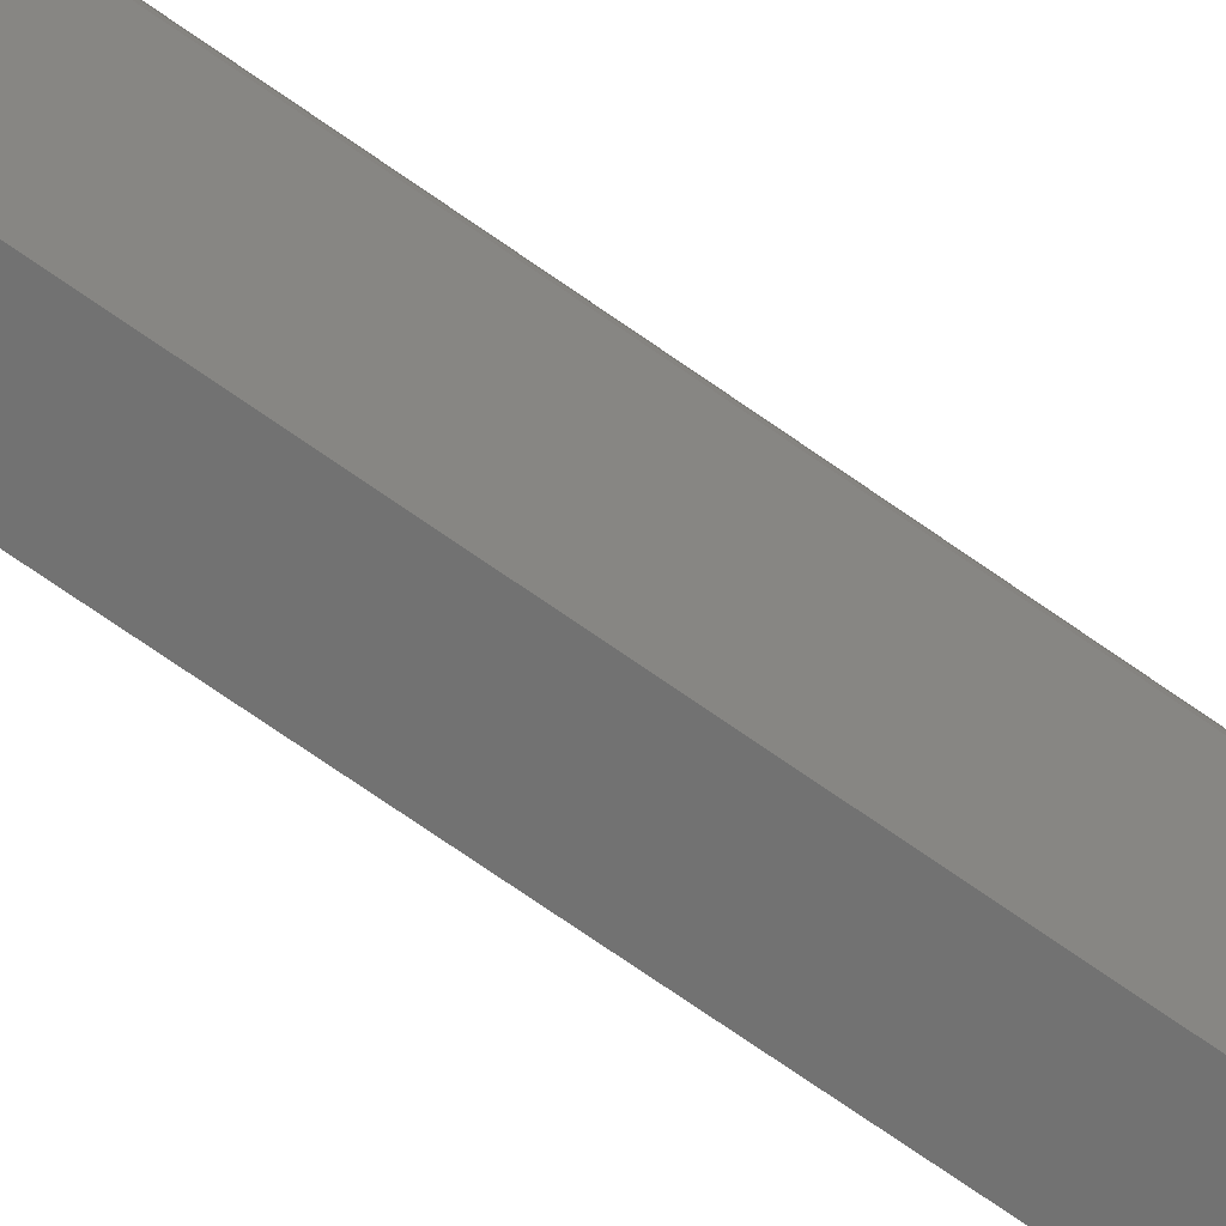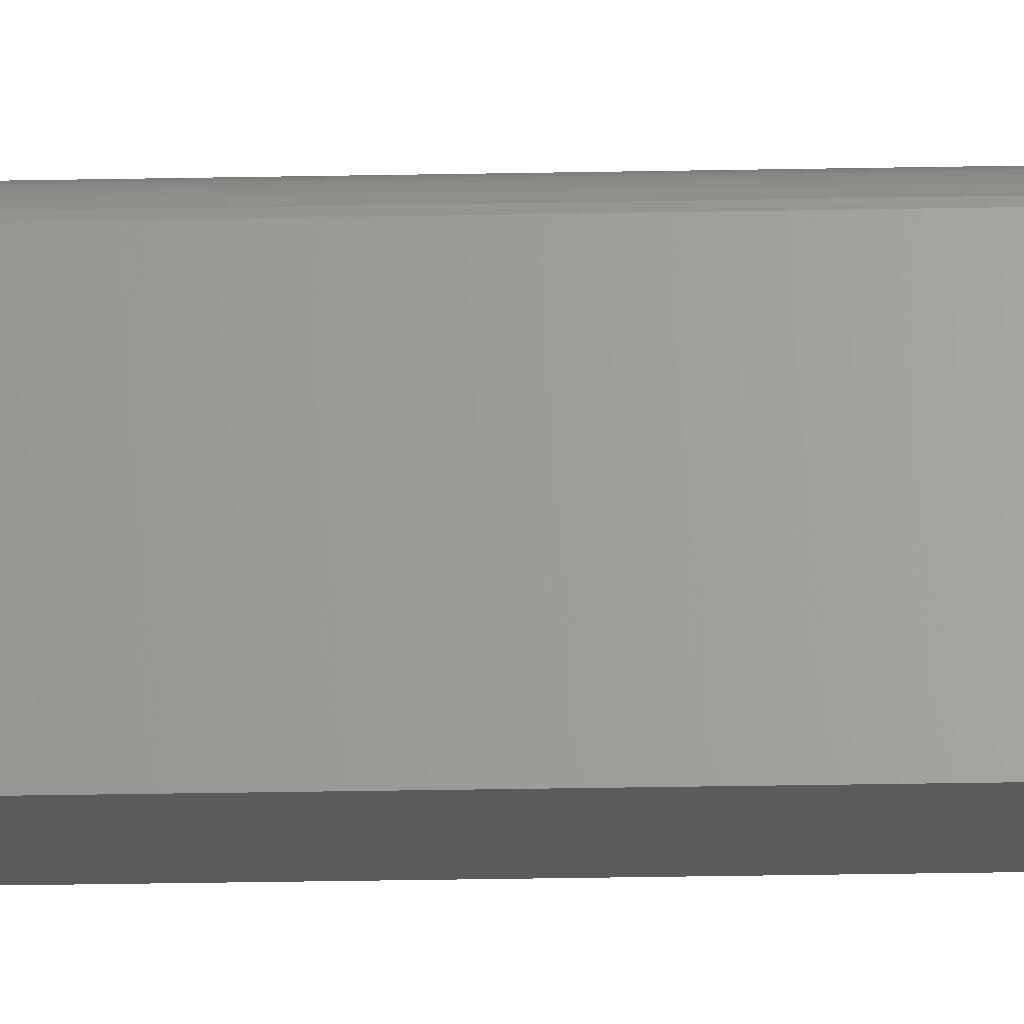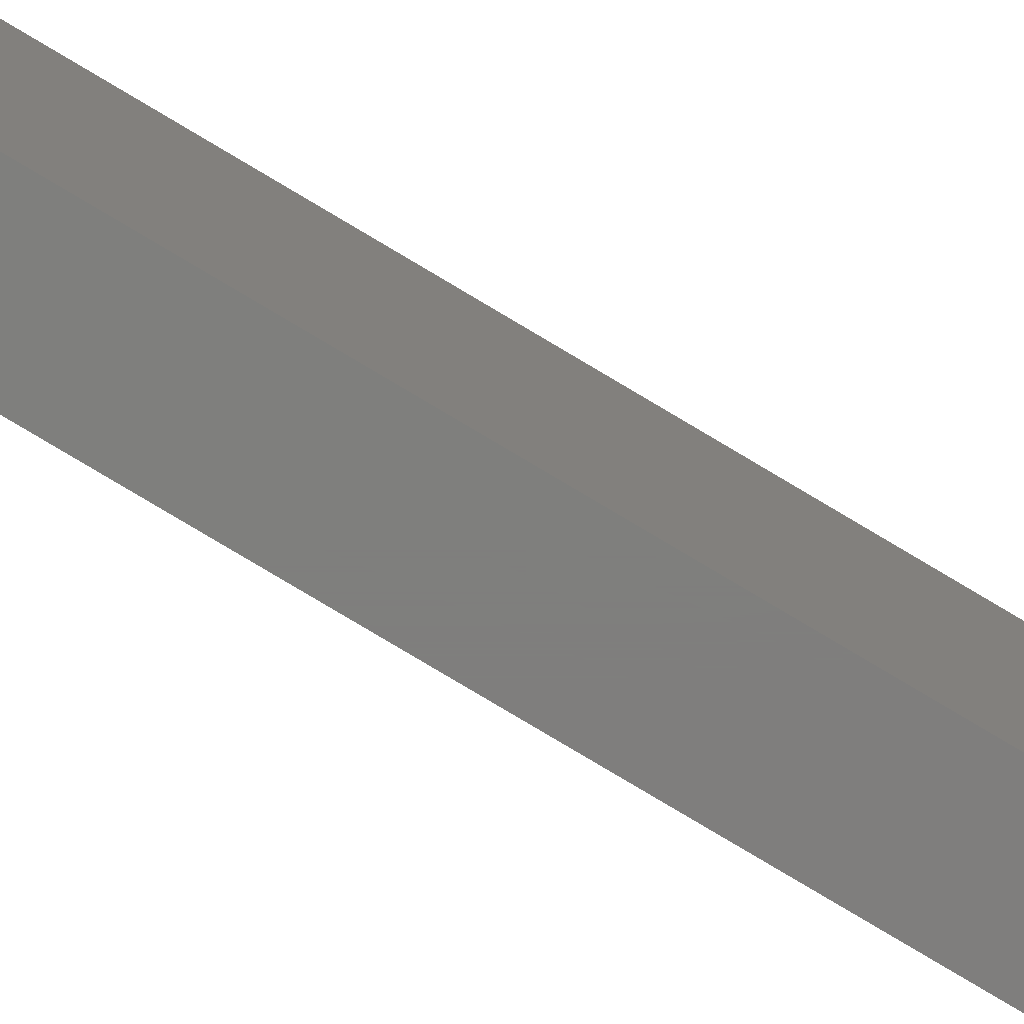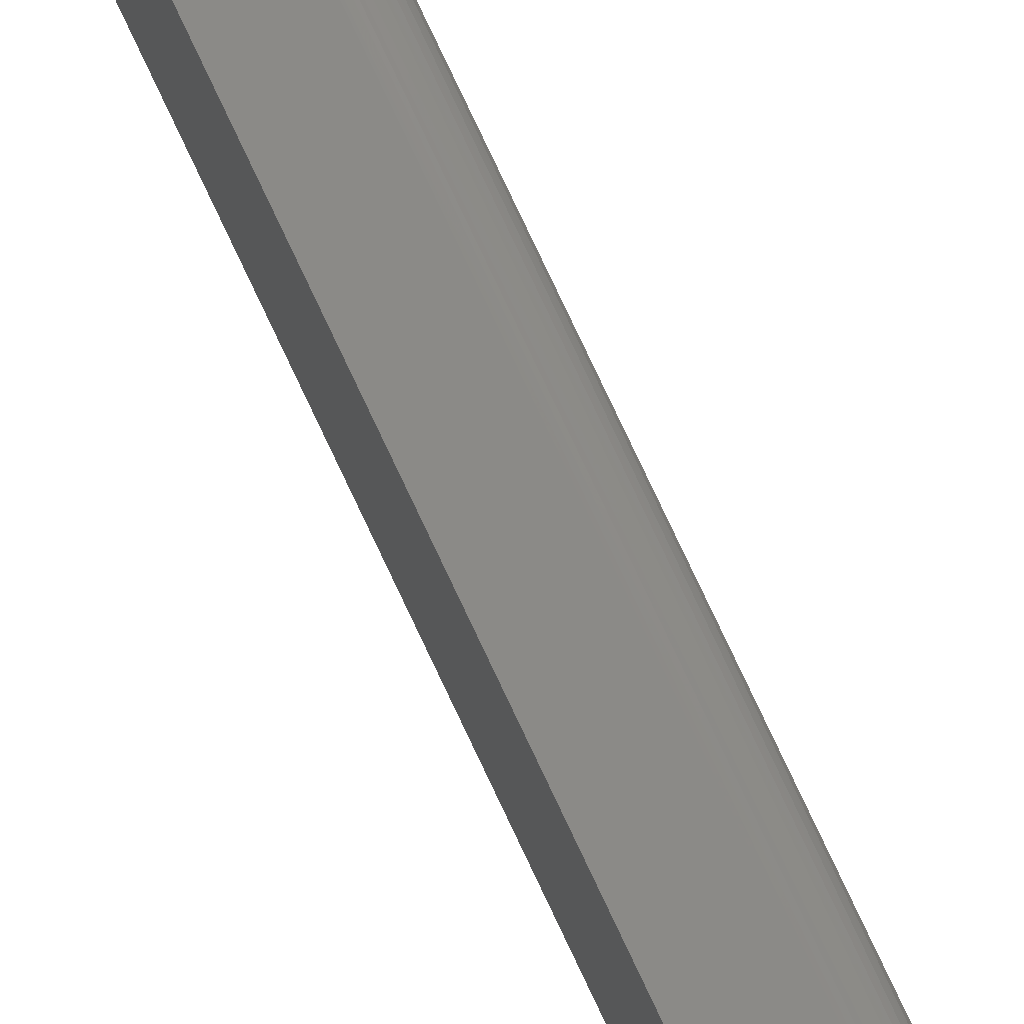
<metadata>
{"format":"stl","ext":"stl","renderer":"f3d","projection":"perspective","resolution":1024,"background":"white","views":[{"elev":-64.2,"azim":53.5,"up":"+Z"},{"elev":-24.8,"azim":91.9,"up":"+Z"},{"elev":-78.6,"azim":-120.9,"up":"+Z"},{"elev":79.1,"azim":-25.3,"up":"+Z"}]}
</metadata>
<code>
# stl→obj: 25 verts, 46 faces
v 0.04688 -0.5012 -0.06908
v 0.04688 0.75 -0.06908
v 0.04688 -0.6328 0.0625
v 0.04688 0.75 0.0625
v 0.03125 0.75 0.07812
v 4.753e-33 0.75 0.07812
v 0.03125 -0.6484 0.07812
v -7.704e-34 -0.6484 0.07812
v 0.0343 0.75 0.07782
v 0.03723 0.75 0.07694
v 0.03993 0.75 0.07549
v 0.0423 0.75 0.07355
v 0.04424 0.75 0.07118
v 0.04569 0.75 0.06848
v 0.04657 0.75 0.06555
v 8.171e-18 0.75 -0.06908
v 0.03563 -0.6478 0.0775
v 0.04668 -0.6353 0.06495
v 0.04567 -0.6388 0.06852
v 0.04381 -0.6421 0.07179
v 0.04215 -0.644 0.0737
v 0.04019 -0.6456 0.07531
v 0.038 -0.6469 0.07659
v 0.03315 -0.6483 0.07801
v 8.171e-18 -0.5012 -0.06908
f 1 2 3
f 3 2 4
f 5 6 7
f 7 6 8
f 5 9 10
f 6 5 10
f 6 10 11
f 6 11 12
f 6 12 13
f 6 13 14
f 6 14 15
f 6 15 4
f 6 4 2
f 6 2 16
f 17 18 19
f 17 19 20
f 17 20 21
f 17 21 22
f 17 22 23
f 18 17 24
f 18 24 7
f 18 7 8
f 18 8 3
f 3 8 1
f 1 8 25
f 3 15 18
f 3 4 15
f 5 24 9
f 5 7 24
f 9 24 17
f 9 17 23
f 9 23 10
f 10 23 22
f 10 22 11
f 11 22 21
f 11 21 12
f 12 21 20
f 12 20 13
f 13 20 19
f 13 19 14
f 14 19 18
f 14 18 15
f 25 8 16
f 16 8 6
f 1 25 2
f 2 25 16

</code>
